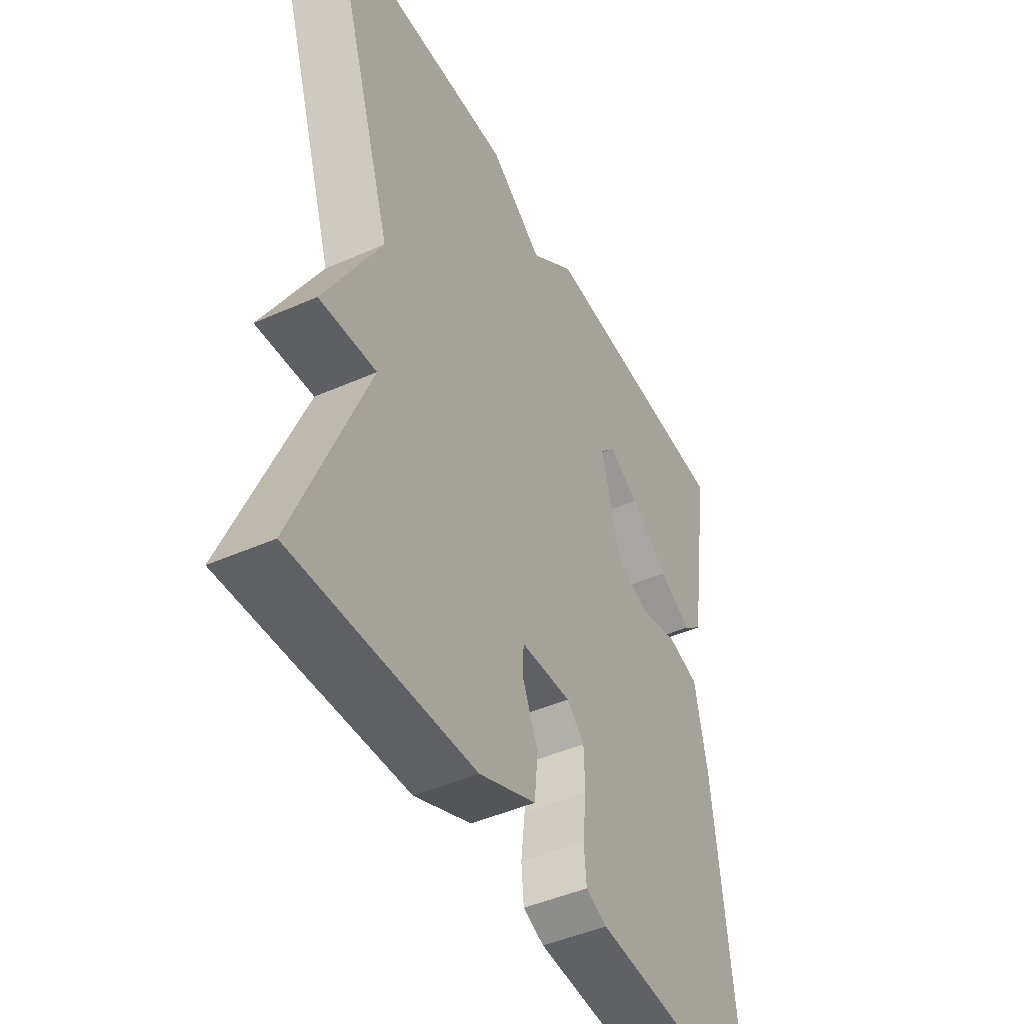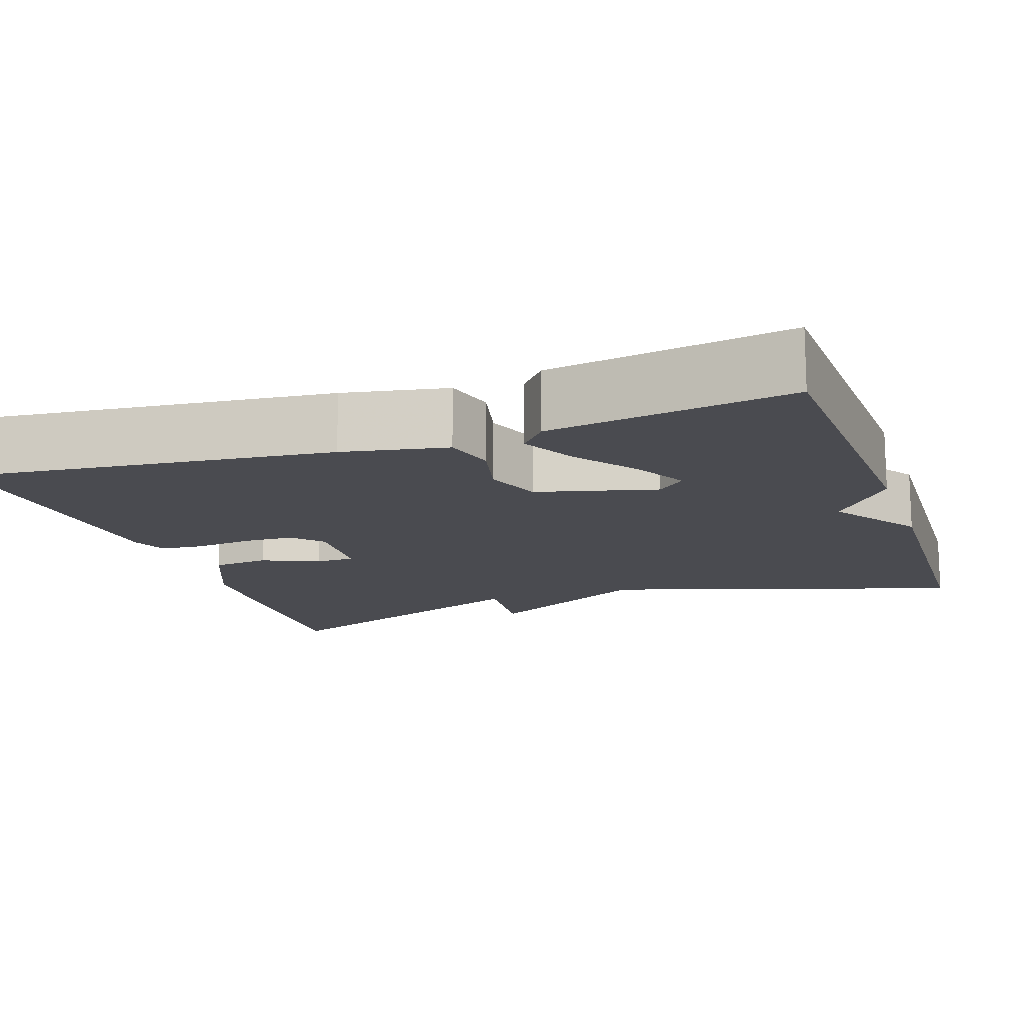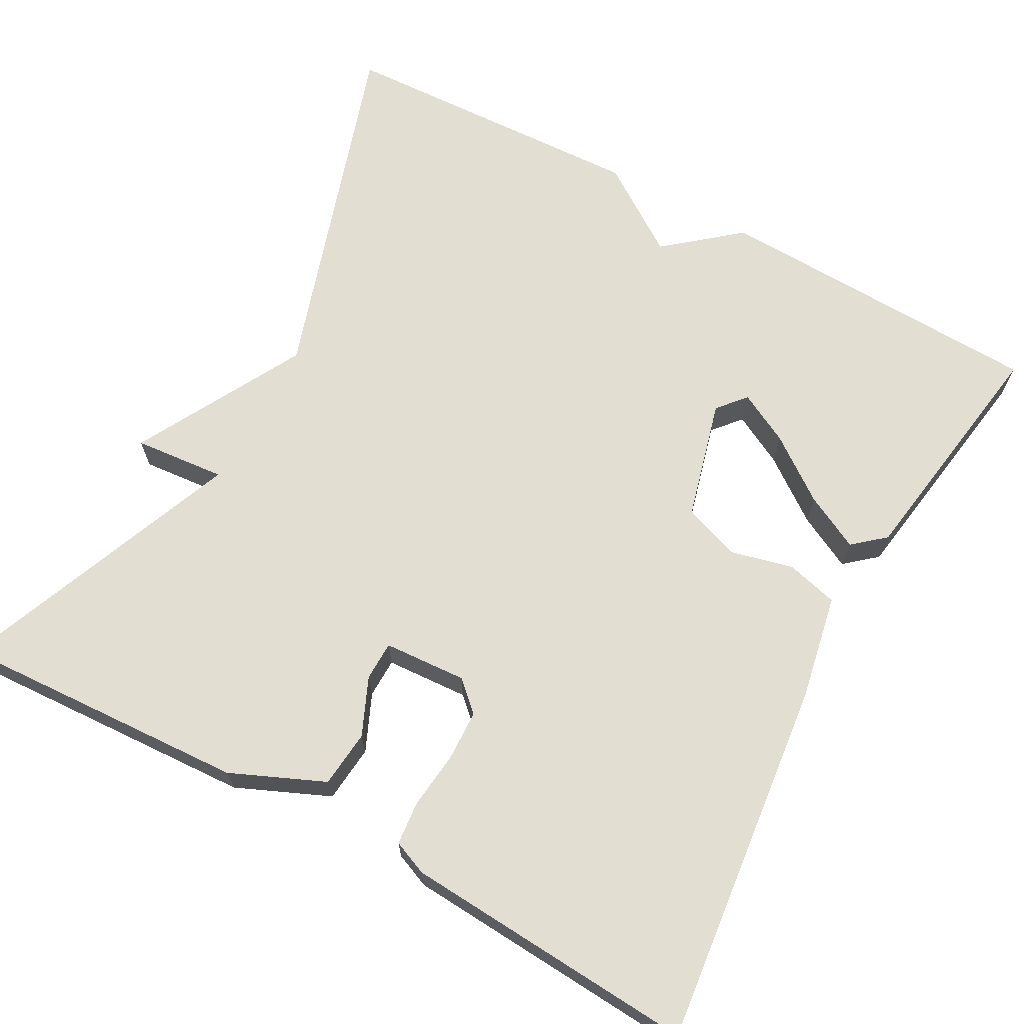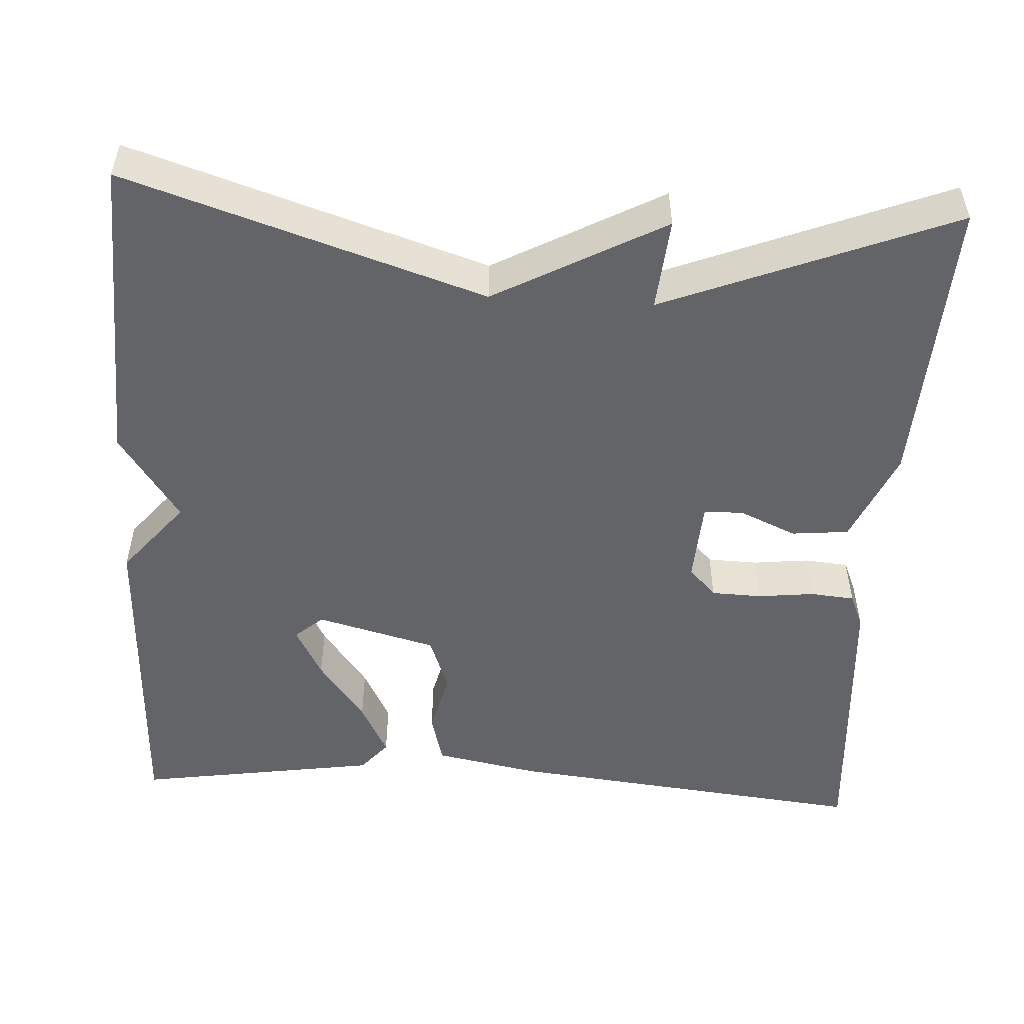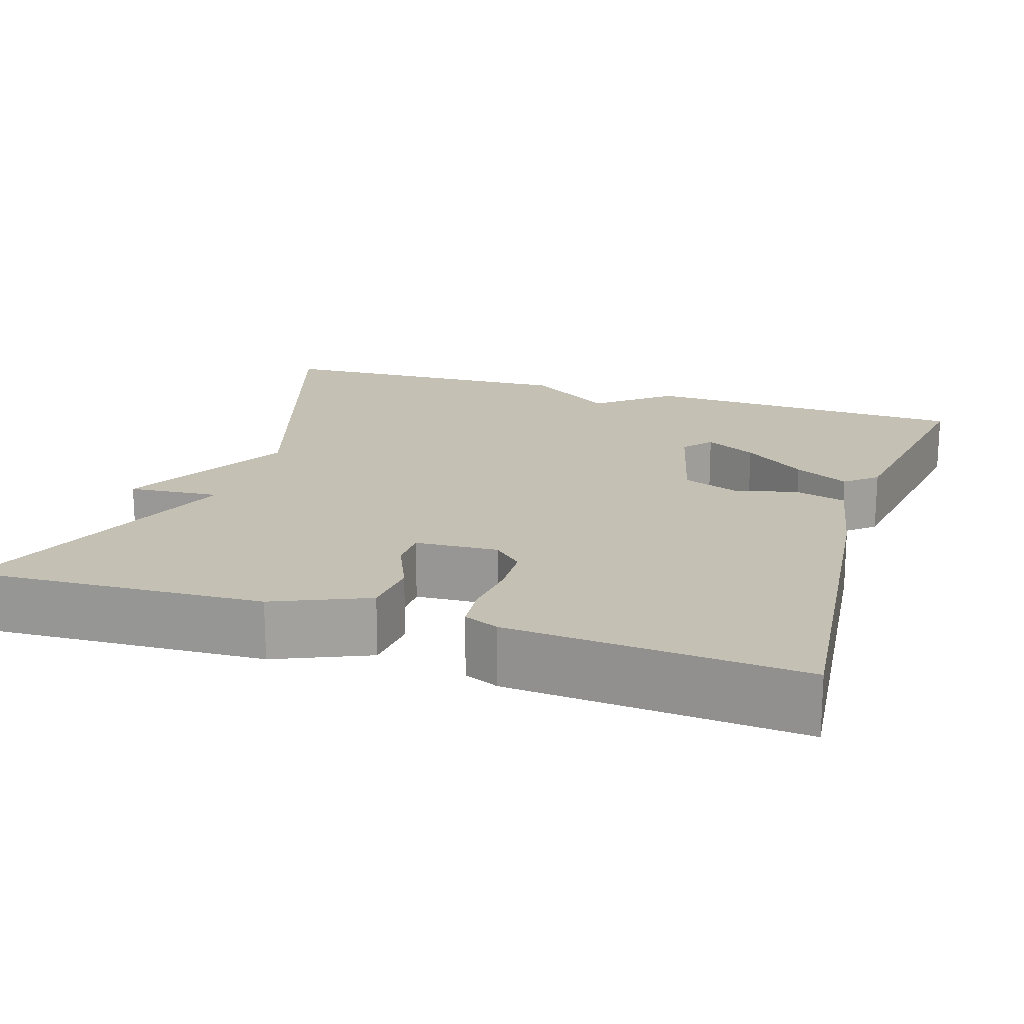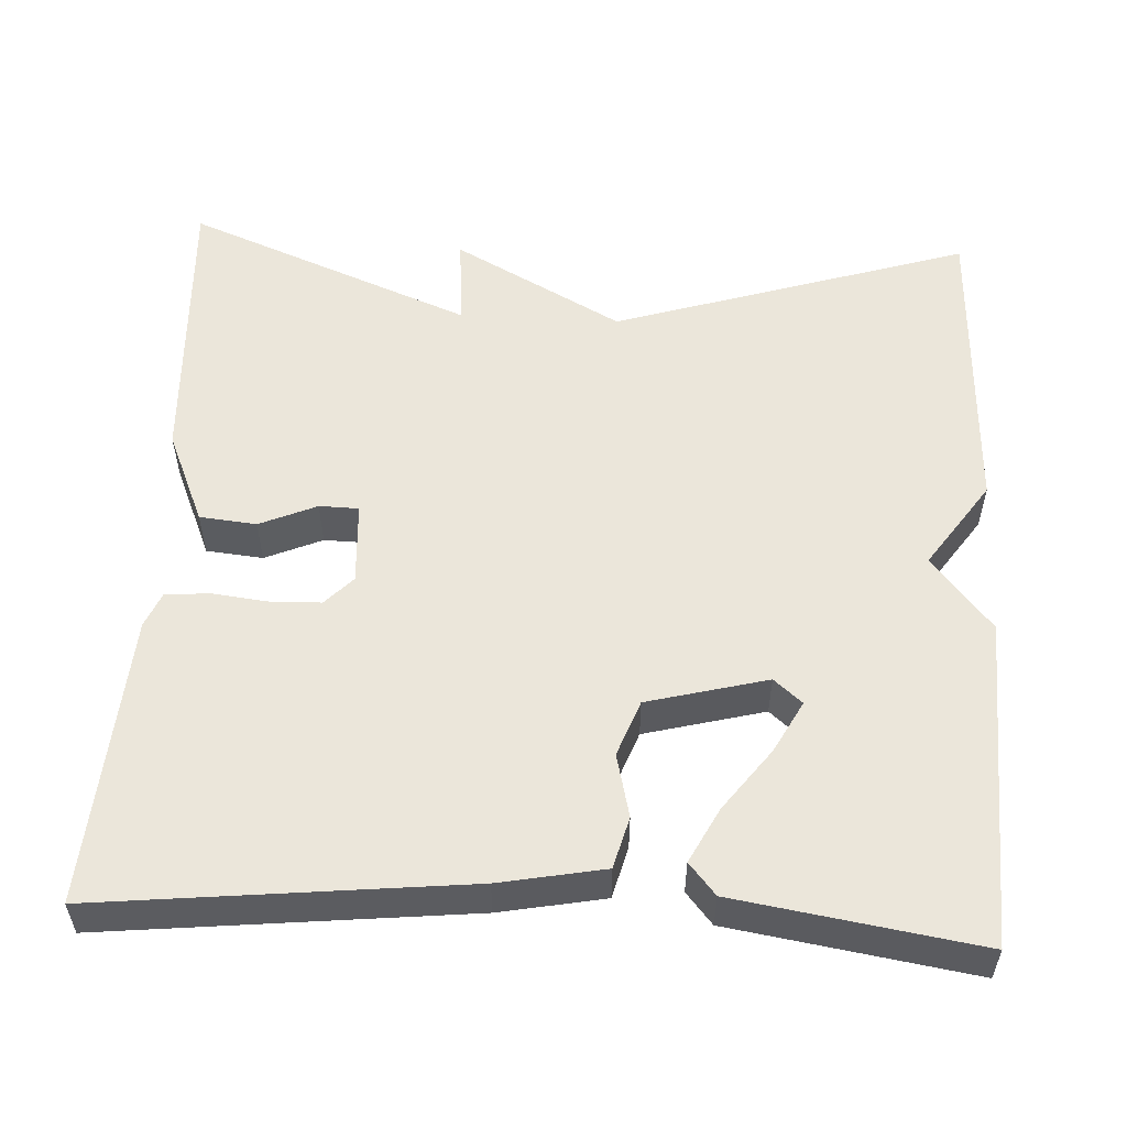
<metadata>
{"format":"obj","ext":"obj","renderer":"f3d","projection":"perspective","resolution":1024,"background":"white","views":[{"elev":-45.9,"azim":116.9,"up":"+Z"},{"elev":-14.4,"azim":-71.0,"up":"+Y"},{"elev":67.5,"azim":-151.4,"up":"+Y"},{"elev":-51.2,"azim":86.7,"up":"+Y"},{"elev":18.4,"azim":-162.2,"up":"+Y"},{"elev":54.7,"azim":-86.9,"up":"+Y"}]}
</metadata>
<code>
v 0.5 0.07 0.5
v 0.358 0.07 0.057
v 0.472 0.07 -0.153
v 0.358 0.07 -0.143
v 0.5 0.07 -0.5
v 0.136 0.07 -0.482
v 0.02 0.07 -0.432
v 0.013 0.07 -0.361
v 0.044 0.07 -0.29
v 0.043 0.07 -0.241
v -0.06 0.07 -0.235
v -0.096 0.07 -0.269
v -0.098 0.07 -0.332
v -0.09 0.07 -0.402
v -0.095 0.07 -0.457
v -0.138 0.07 -0.475
v -0.5 0.07 -0.5
v -0.451 0.07 -0.046
v -0.426 0.07 0.084
v -0.362 0.07 0.101
v -0.283 0.07 0.082
v -0.213 0.07 0.108
v -0.174 0.07 0.257
v -0.204 0.07 0.292
v -0.268 0.07 0.258
v -0.346 0.07 0.2
v -0.414 0.07 0.165
v -0.453 0.07 0.198
v -0.5 0.07 0.5
v -0.088 0.07 0.516
v 0.003 0.07 0.441
v 0.112 0.07 0.516
v 0.5 0 0.5
v 0.358 0 0.057
v 0.472 0 -0.153
v 0.358 0 -0.143
v 0.5 0 -0.5
v 0.136 0 -0.482
v 0.02 0 -0.432
v 0.013 0 -0.361
v 0.044 0 -0.29
v 0.043 0 -0.241
v -0.06 0 -0.235
v -0.096 0 -0.269
v -0.098 0 -0.332
v -0.09 0 -0.402
v -0.095 0 -0.457
v -0.138 0 -0.475
v -0.5 0 -0.5
v -0.451 0 -0.046
v -0.426 0 0.084
v -0.362 0 0.101
v -0.283 0 0.082
v -0.213 0 0.108
v -0.174 0 0.257
v -0.204 0 0.292
v -0.268 0 0.258
v -0.346 0 0.2
v -0.414 0 0.165
v -0.453 0 0.198
v -0.5 0 0.5
v -0.088 0 0.516
v 0.003 0 0.441
v 0.112 0 0.516
f 31 32 1 2
f 2 3 4
f 31 2 4
f 30 31 4
f 28 29 30
f 27 28 30
f 26 27 30
f 25 26 30
f 24 25 30
f 30 4 5
f 24 30 5
f 23 24 5
f 22 23 5
f 21 22 5
f 19 20 21
f 18 19 21
f 17 18 21
f 16 17 21
f 15 16 21
f 14 15 21
f 13 14 21
f 12 13 21
f 11 12 21
f 10 11 21
f 10 21 5
f 9 10 5 6
f 6 7 8 9
f 34 33 64 63
f 36 35 34
f 36 34 63
f 36 63 62
f 62 61 60
f 62 60 59
f 62 59 58
f 62 58 57
f 62 57 56
f 37 36 62
f 37 62 56
f 37 56 55
f 37 55 54
f 37 54 53
f 53 52 51
f 53 51 50
f 53 50 49
f 53 49 48
f 53 48 47
f 53 47 46
f 53 46 45
f 53 45 44
f 53 44 43
f 53 43 42
f 37 53 42
f 38 37 42 41
f 41 40 39 38
f 1 33 34 2
f 2 34 35 3
f 3 35 36 4
f 4 36 37 5
f 5 37 38 6
f 6 38 39 7
f 7 39 40 8
f 8 40 41 9
f 9 41 42 10
f 10 42 43 11
f 11 43 44 12
f 12 44 45 13
f 13 45 46 14
f 14 46 47 15
f 15 47 48 16
f 16 48 49 17
f 17 49 50 18
f 18 50 51 19
f 19 51 52 20
f 20 52 53 21
f 21 53 54 22
f 22 54 55 23
f 23 55 56 24
f 24 56 57 25
f 25 57 58 26
f 26 58 59 27
f 27 59 60 28
f 28 60 61 29
f 29 61 62 30
f 30 62 63 31
f 31 63 64 32
f 32 64 33 1

</code>
